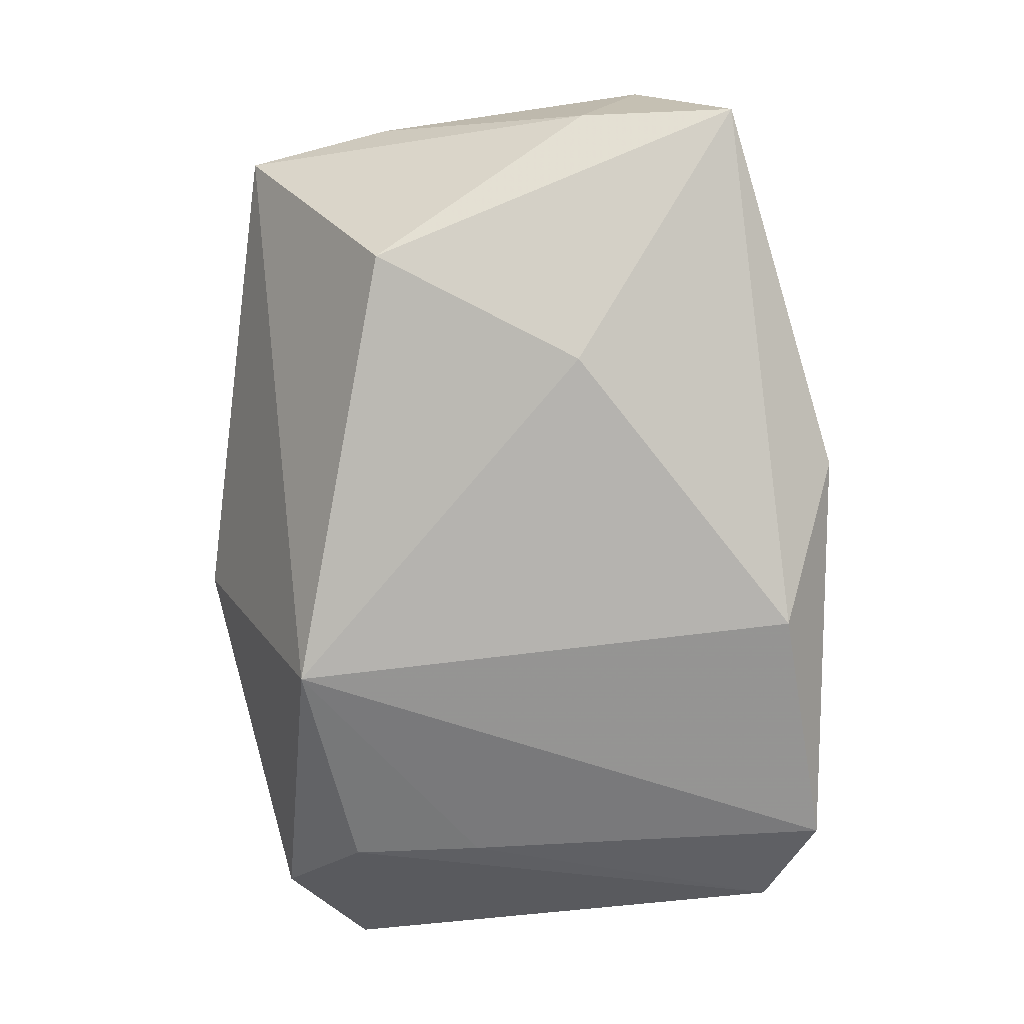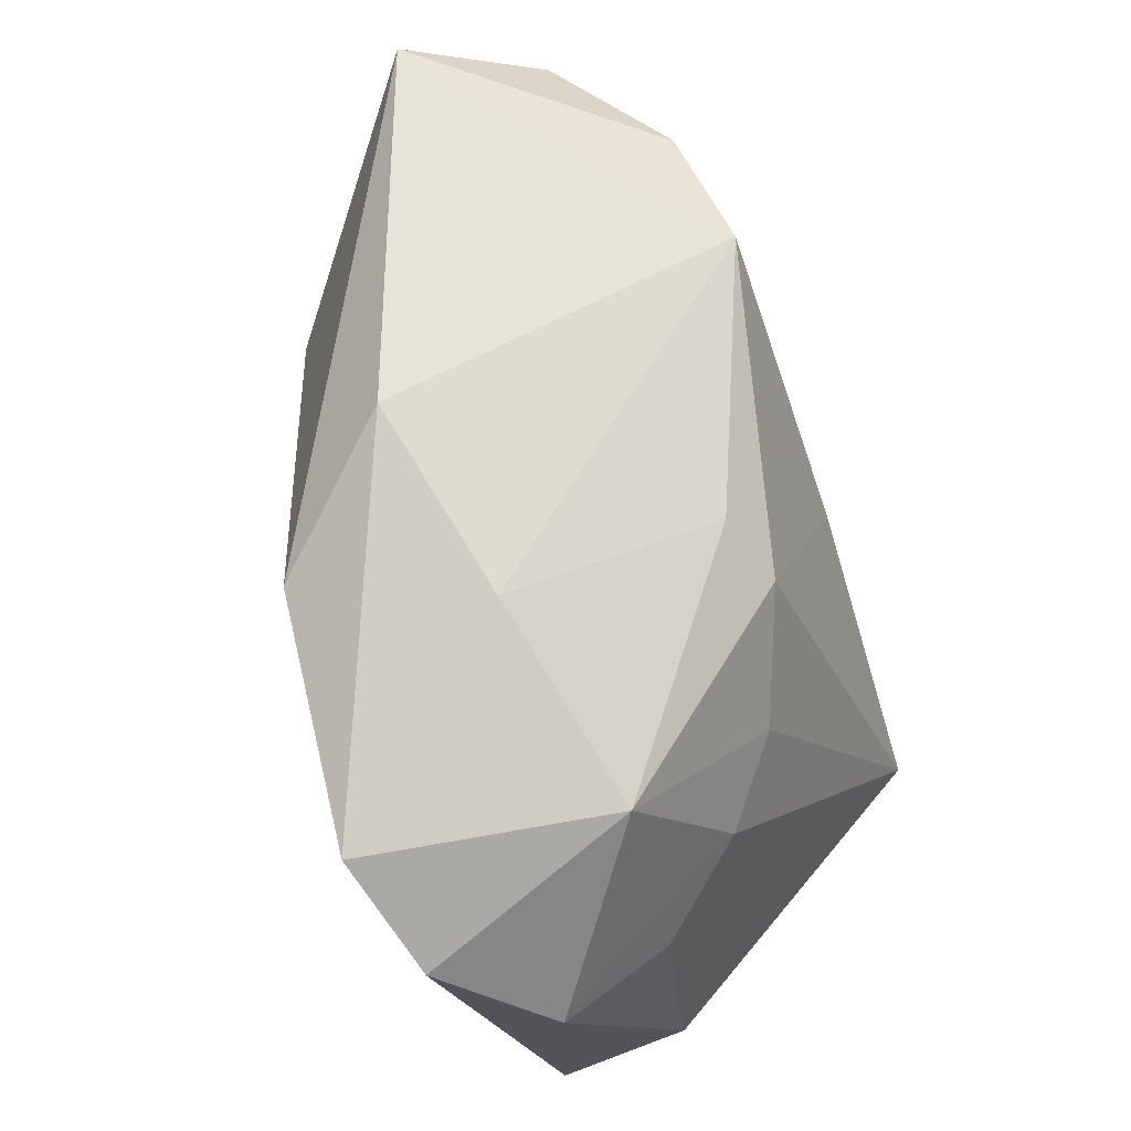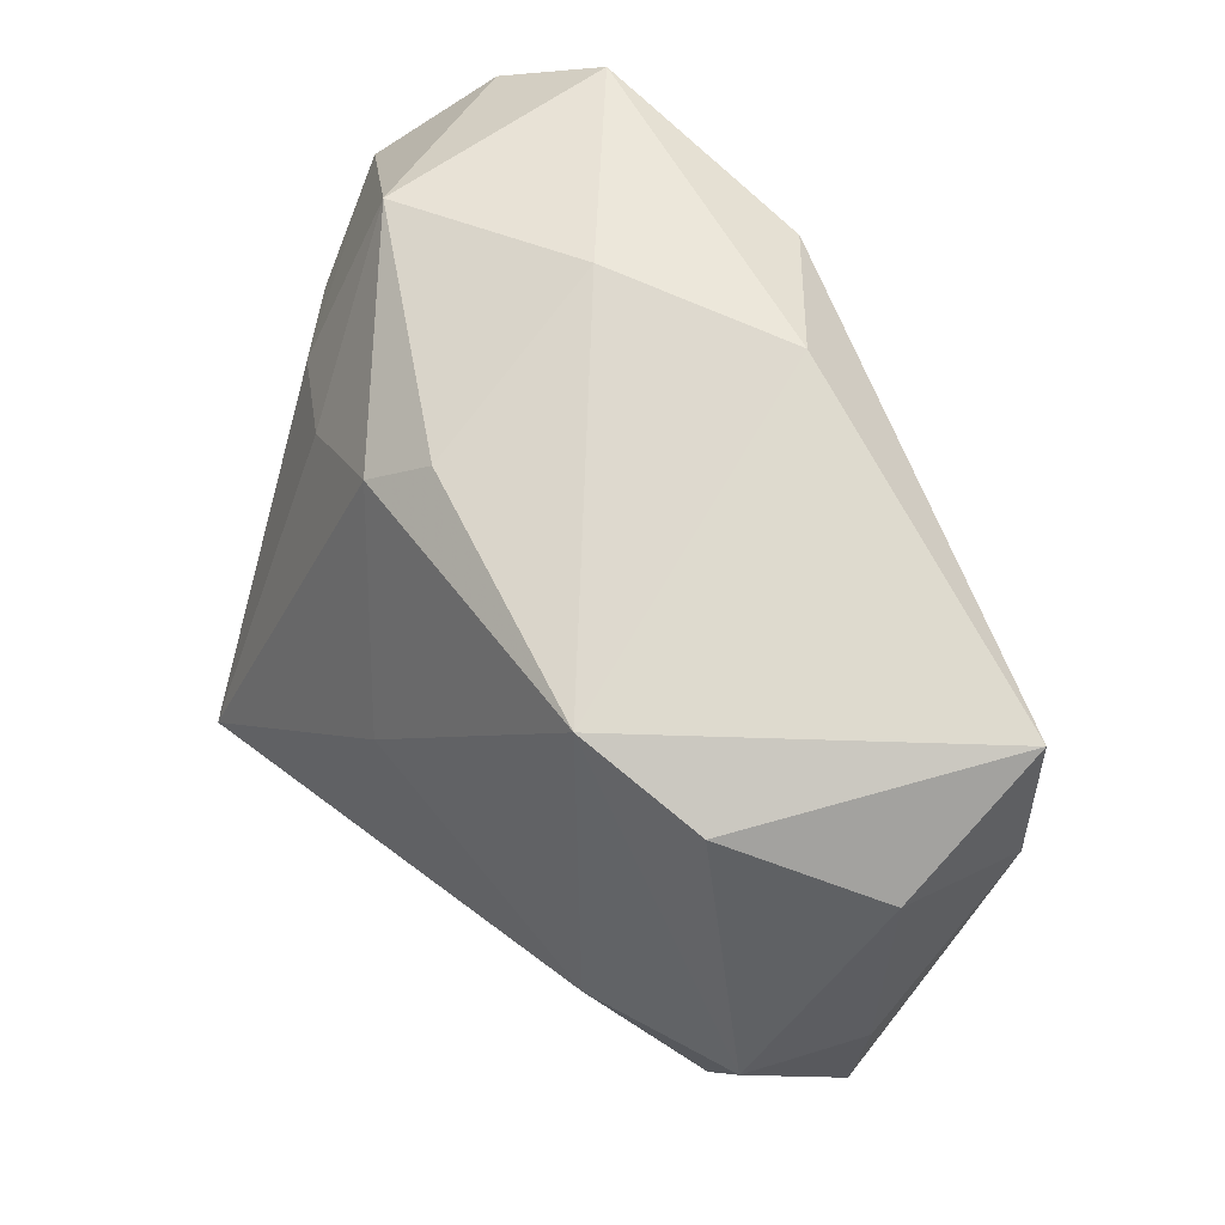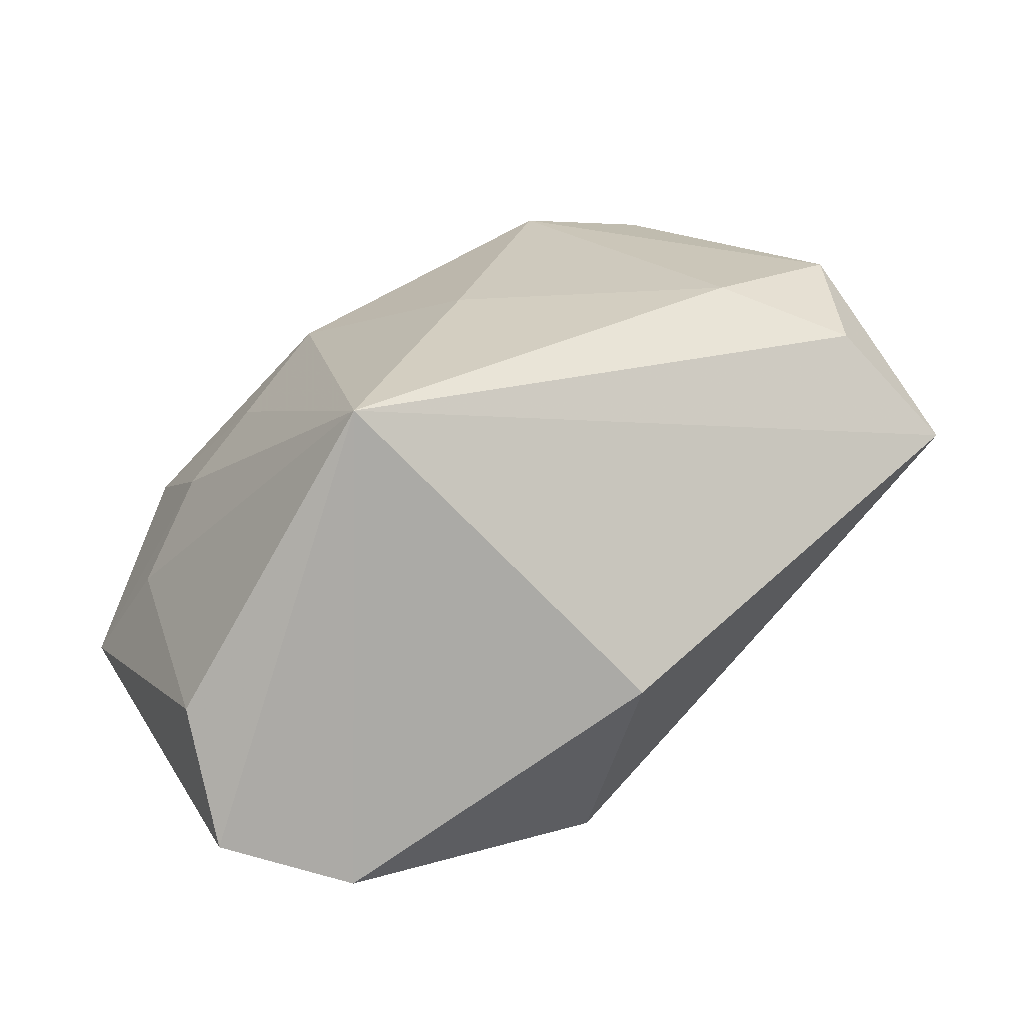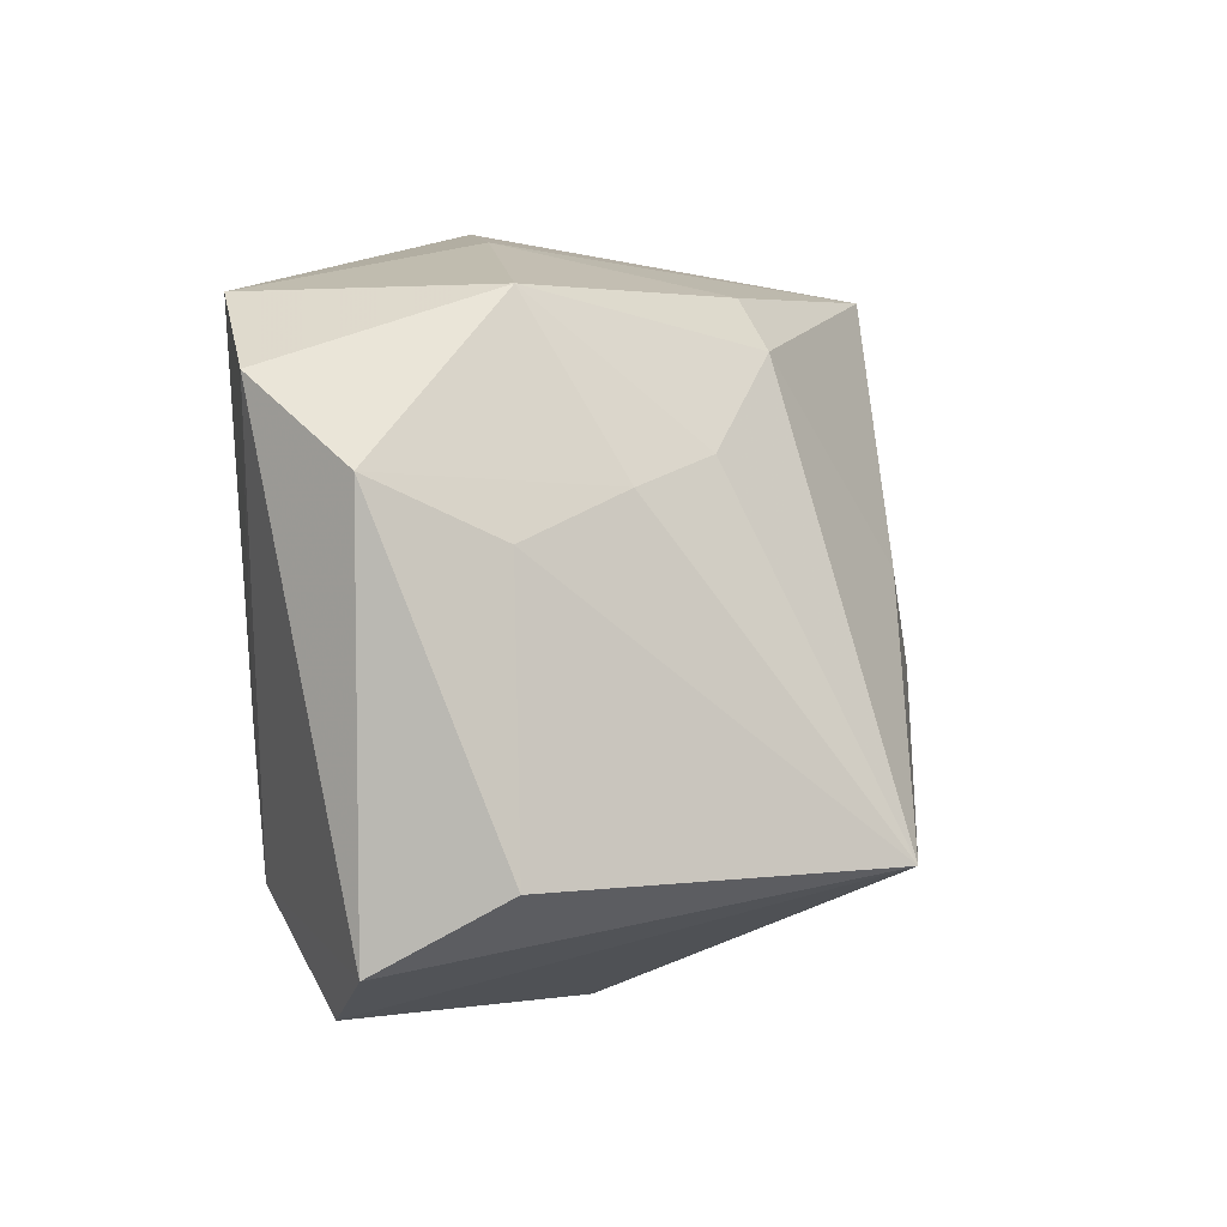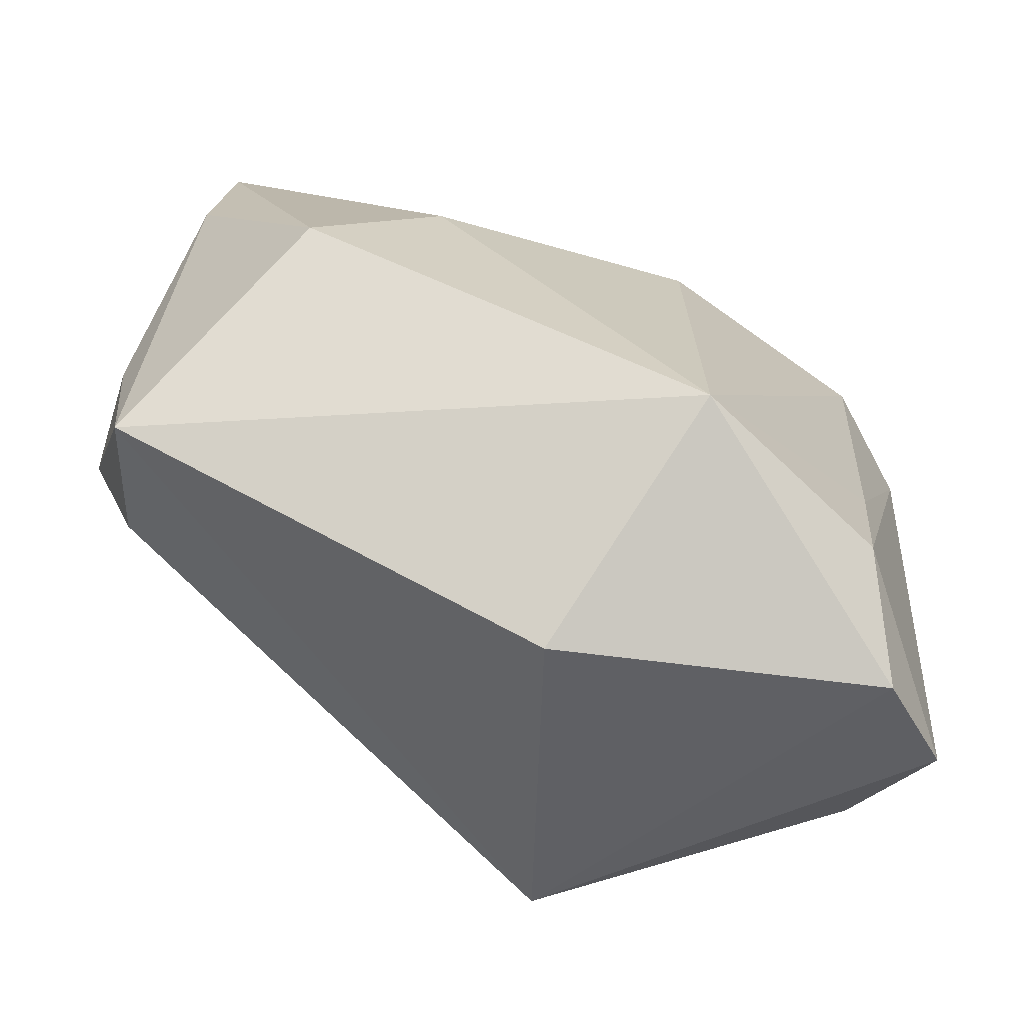
<metadata>
{"format":"obj","ext":"obj","renderer":"f3d","projection":"perspective","resolution":1024,"background":"white","views":[{"elev":-63.3,"azim":98.6,"up":"+Z"},{"elev":71.7,"azim":-107.0,"up":"+Y"},{"elev":60.4,"azim":44.4,"up":"+Y"},{"elev":31.5,"azim":-26.6,"up":"+Z"},{"elev":5.3,"azim":-82.7,"up":"+Y"},{"elev":-68.8,"azim":140.7,"up":"+Y"}]}
</metadata>
<code>
v -0.002721 0.002994 0.02392
v 0.03855 0.01658 0.01136
v 0.03855 -0.007803 0.0114
v -0.02228 -0.007888 -0.02233
v 0.02325 0.008294 -0.01515
v 0.04064 0.01138 -0.000108
v -0.001456 -0.03179 -4.492e-05
v -0.03328 0.01866 -0.02002
v 0.0346 -0.002893 0.02229
v -0.02829 0.01047 0.006573
v -0.02699 0.02461 -0.002012
v -0.02841 -0.02786 -0.0149
v 0.03716 -0.02086 0.01103
v -0.01178 0.01992 0.01471
v -0.009171 0.02825 -0.00697
v 0.02671 0.02113 0.01864
v 0.03955 0.02484 -0.00126
v -0.02149 -0.01937 -0.02176
v -0.03474 0.006861 -0.0008318
v 0.007881 0.02968 -0.01147
v 0.0156 0.02408 0.02017
v -0.02195 -0.01684 0.02634
v -0.02419 0.02417 -0.0236
v 0.03015 -0.01436 0.02049
v 0.03375 -0.008312 -0.01043
v -0.007012 0.02402 0.01195
v -0.03883 -0.01627 0.0002374
v -0.03883 0.01194 -0.01087
v -0.03883 -0.02249 -0.0108
v -0.002245 0.02374 -0.02224
v 0.02037 -0.007156 0.02461
v -0.0006197 -0.02063 -0.0236
v -0.02144 0.0126 0.01162
f 20 21 17
f 20 17 30
f 6 17 2
f 2 17 16
f 16 17 21
f 16 9 2
f 21 9 16
f 18 29 8
f 32 13 7
f 7 13 22
f 20 30 23
f 8 11 23
f 23 30 32
f 32 30 5
f 5 30 17
f 15 21 20
f 20 23 15
f 15 23 11
f 14 11 33
f 14 33 22
f 8 29 28
f 28 11 8
f 22 13 24
f 13 9 24
f 31 9 21
f 22 24 31
f 31 24 9
f 3 6 2
f 13 6 3
f 2 9 3
f 3 9 13
f 29 18 12
f 22 29 12
f 12 7 22
f 12 18 32
f 32 7 12
f 4 18 8
f 8 23 4
f 32 18 4
f 4 23 32
f 17 6 25
f 25 5 17
f 25 6 13
f 25 13 32
f 32 5 25
f 21 15 26
f 26 15 11
f 26 14 21
f 11 14 26
f 27 29 22
f 27 28 29
f 33 11 10
f 11 28 10
f 22 33 10
f 22 31 1
f 1 31 21
f 1 14 22
f 21 14 1
f 28 27 19
f 19 10 28
f 19 27 22
f 22 10 19

</code>
